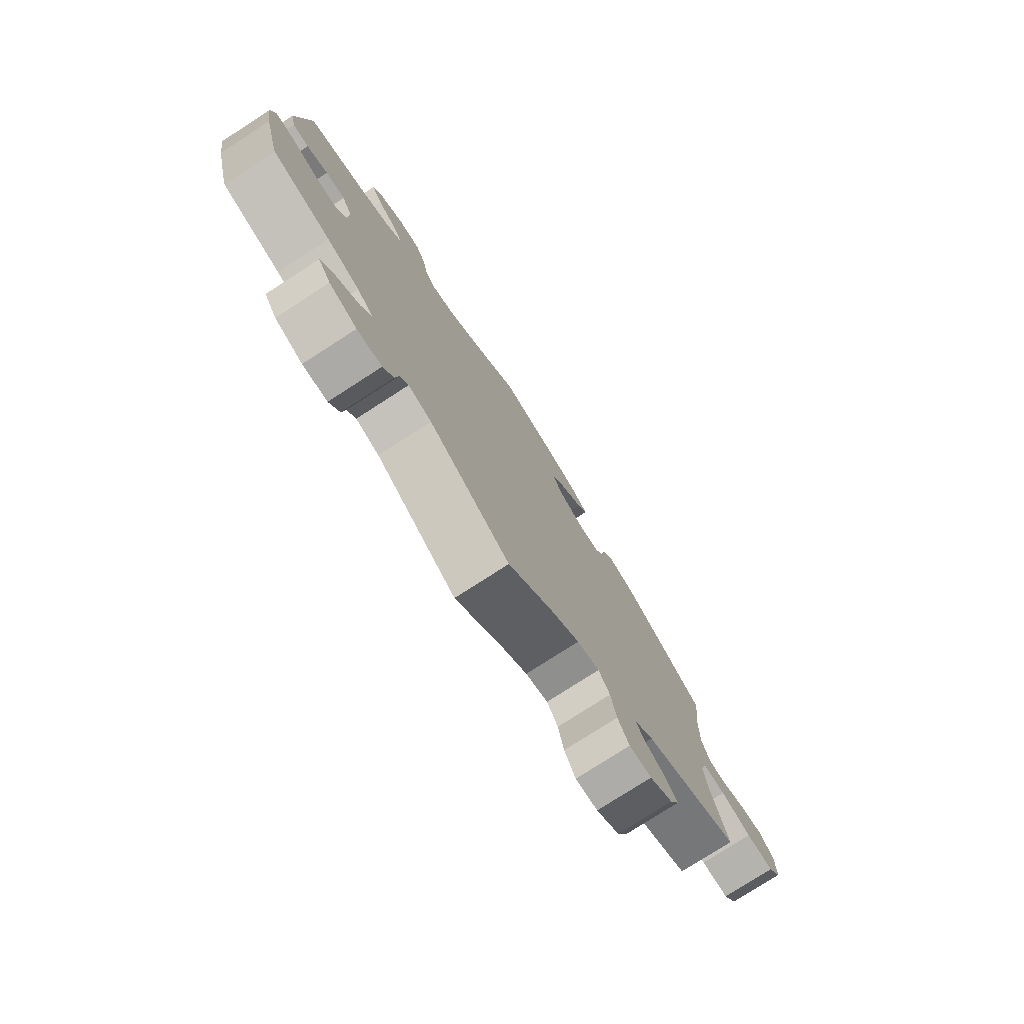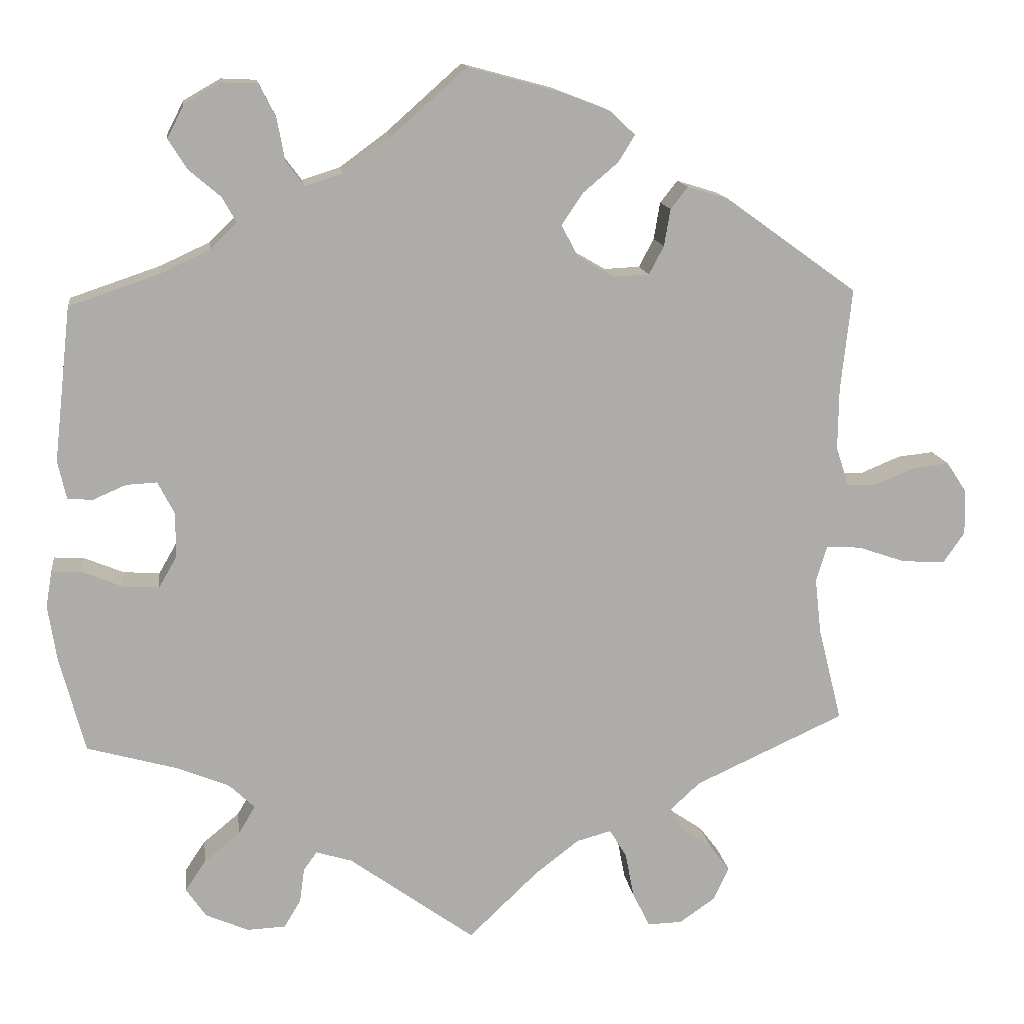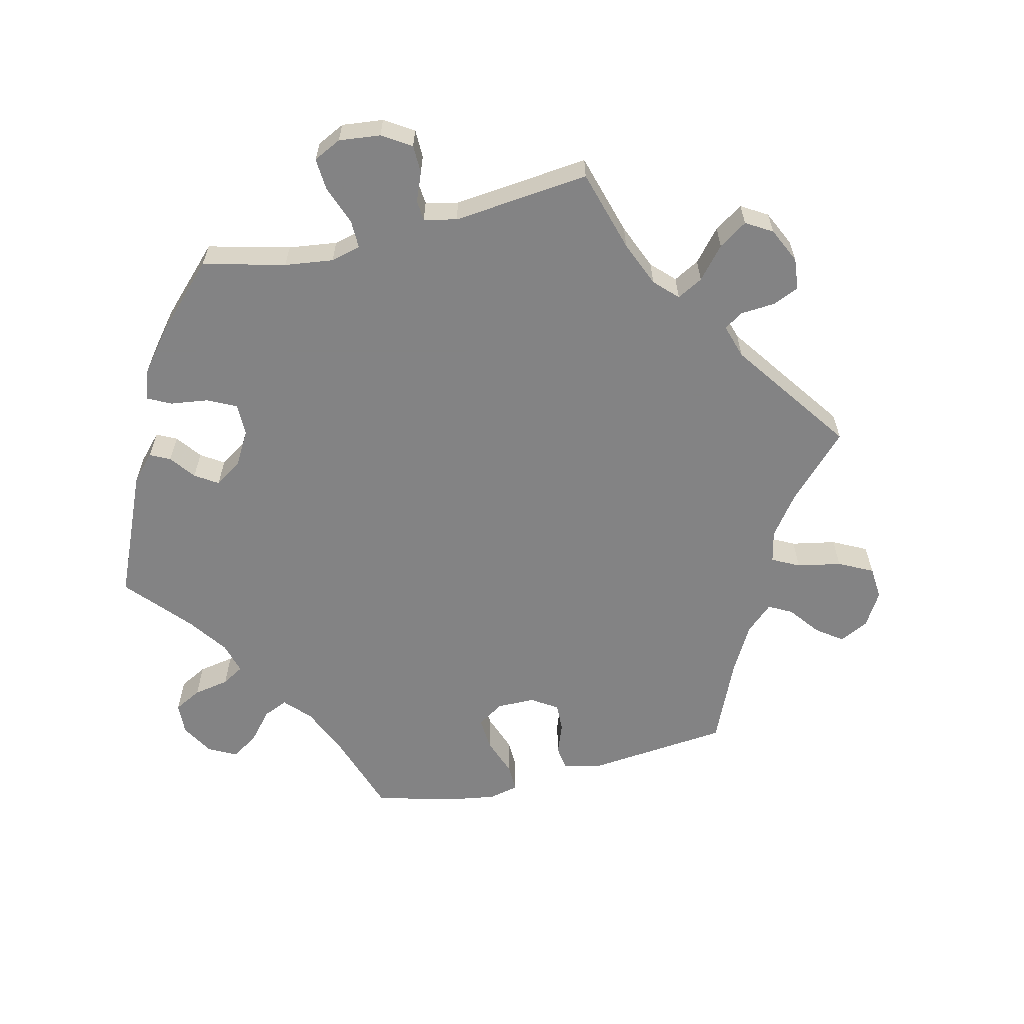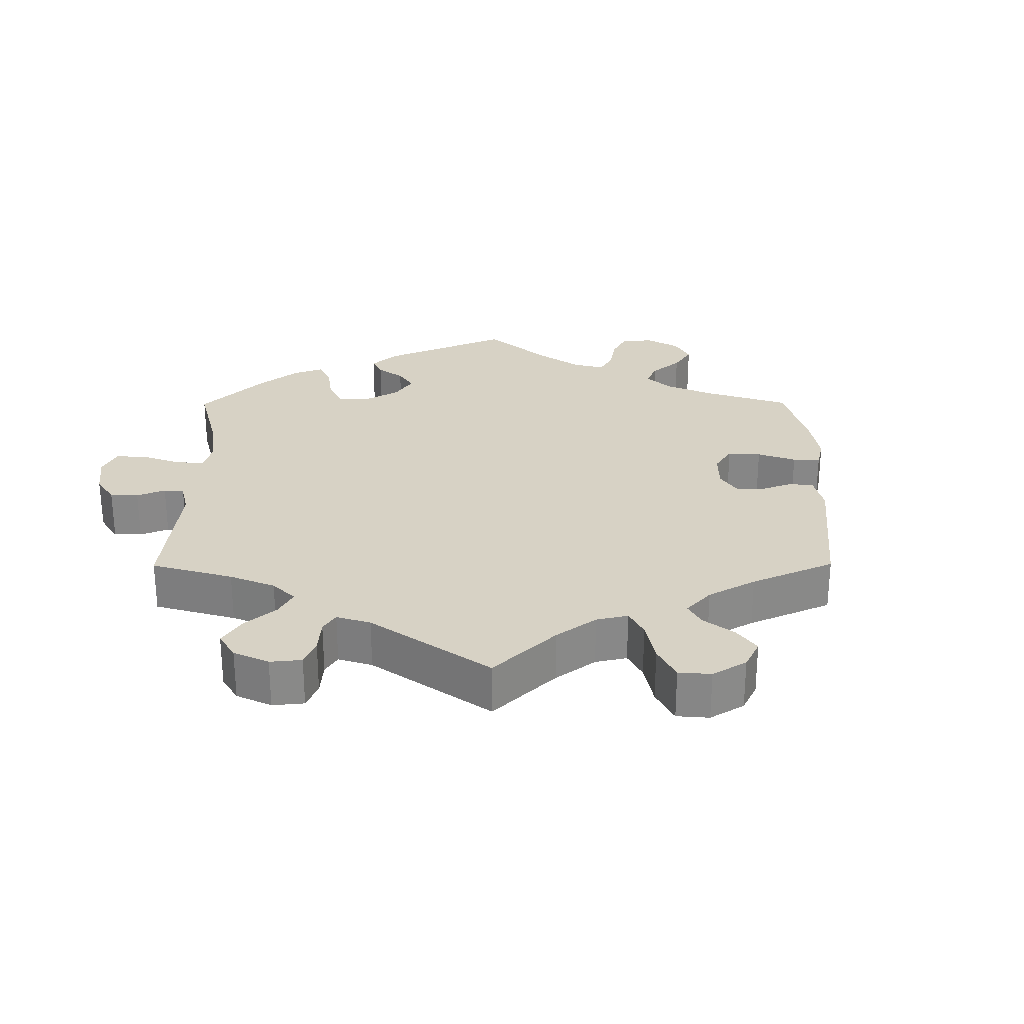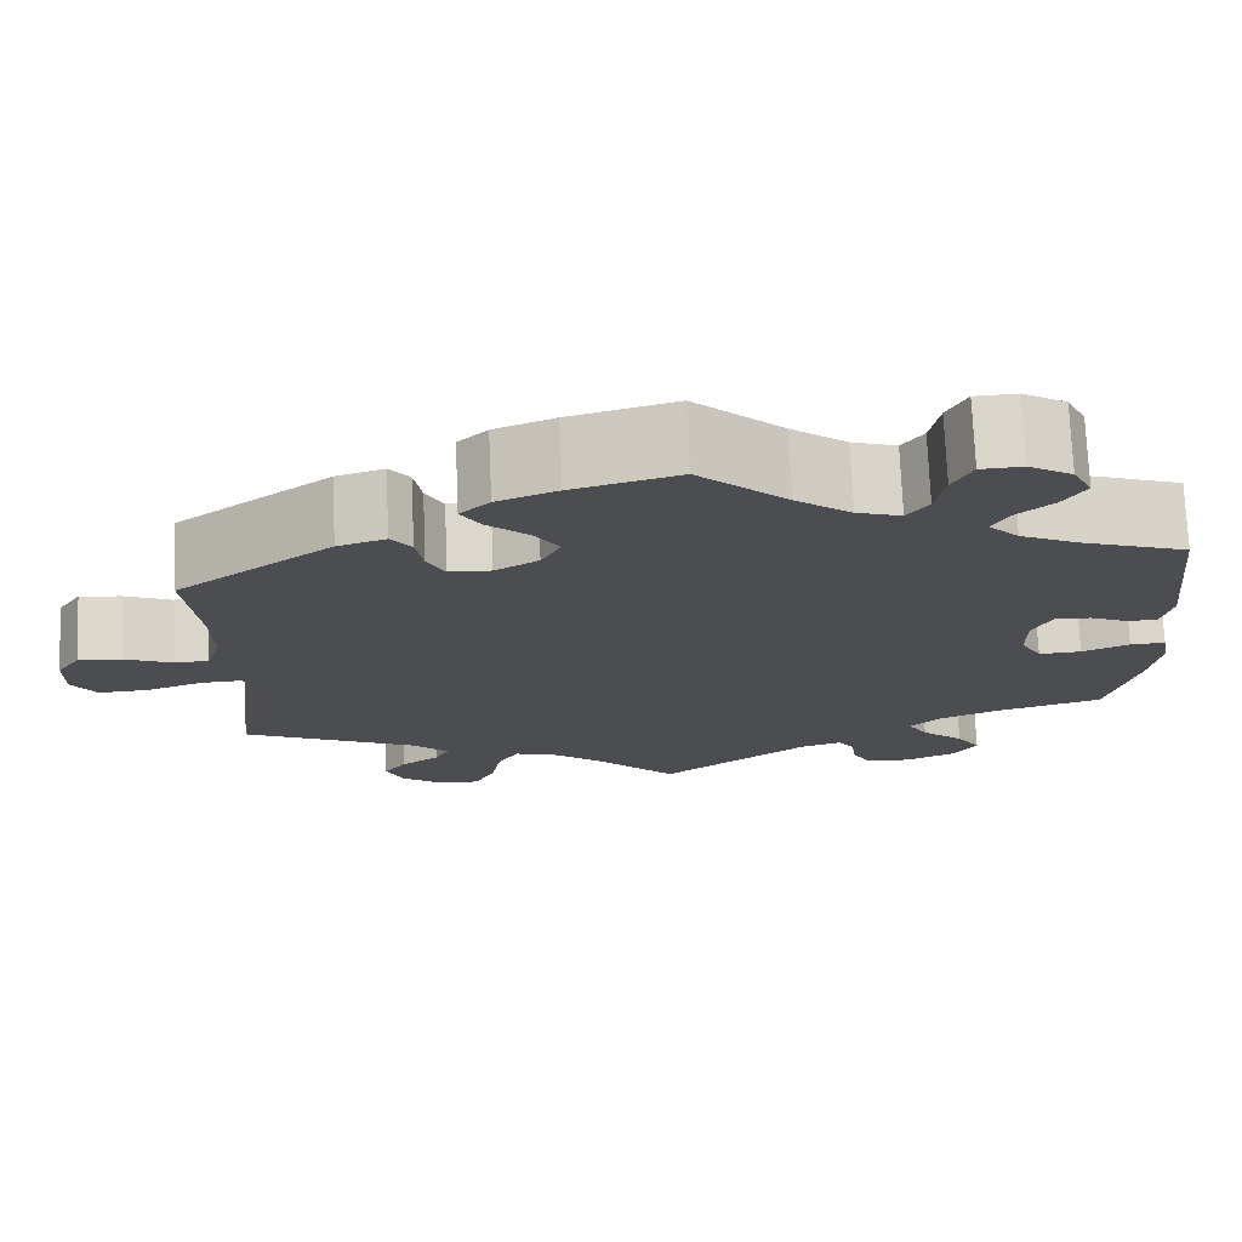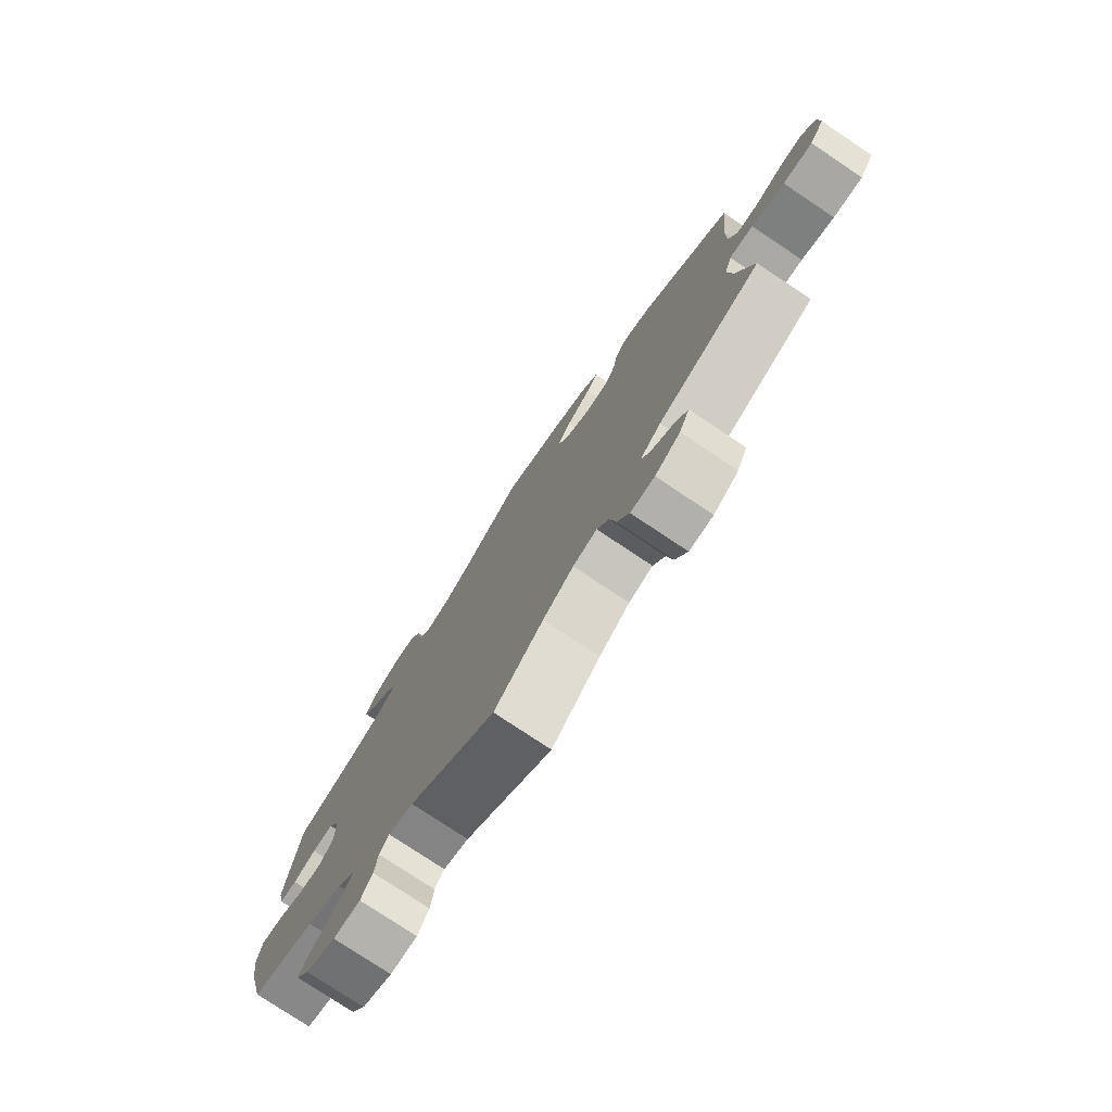
<metadata>
{"format":"obj","ext":"obj","renderer":"f3d","projection":"perspective","resolution":1024,"background":"white","views":[{"elev":-77.6,"azim":122.8,"up":"+Z"},{"elev":13.8,"azim":172.4,"up":"+Z"},{"elev":-61.1,"azim":163.5,"up":"+Y"},{"elev":27.4,"azim":-120.3,"up":"+Y"},{"elev":73.7,"azim":-2.4,"up":"+Z"},{"elev":-77.4,"azim":-123.7,"up":"+Z"}]}
</metadata>
<code>
v -0.471 0.07 -0.169
v -0.463 0.07 -0.098
v -0.477 0.07 -0.053
v -0.521 0.07 -0.055
v -0.582 0.07 -0.076
v -0.637 0.07 -0.079
v -0.664 0.07 -0.04
v -0.663 0.07 0.017
v -0.637 0.07 0.056
v -0.591 0.07 0.051
v -0.54 0.07 0.03
v -0.502 0.07 0.031
v -0.486 0.07 0.081
v -0.487 0.07 0.159
v -0.501 0.07 0.289
v -0.333 0.07 0.41
v -0.281 0.07 0.426
v -0.259 0.07 0.398
v -0.251 0.07 0.351
v -0.232 0.07 0.315
v -0.187 0.07 0.313
v -0.14 0.07 0.34
v -0.119 0.07 0.38
v -0.146 0.07 0.42
v -0.191 0.07 0.458
v -0.212 0.07 0.492
v -0.18 0.07 0.522
v -0.115 0.07 0.547
v 0 0.07 0.578
v 0.096 0.07 0.493
v 0.156 0.07 0.449
v 0.204 0.07 0.434
v 0.227 0.07 0.465
v 0.237 0.07 0.519
v 0.258 0.07 0.56
v 0.303 0.07 0.562
v 0.35 0.07 0.535
v 0.371 0.07 0.494
v 0.347 0.07 0.456
v 0.307 0.07 0.422
v 0.289 0.07 0.39
v 0.322 0.07 0.357
v 0.385 0.07 0.328
v 0.5 0.07 0.289
v 0.522 0.07 0.093
v 0.511 0.07 0.044
v 0.479 0.07 0.042
v 0.437 0.07 0.06
v 0.398 0.07 0.062
v 0.377 0.07 0.021
v 0.377 0.07 -0.036
v 0.4 0.07 -0.076
v 0.446 0.07 -0.073
v 0.497 0.07 -0.052
v 0.535 0.07 -0.05
v 0.543 0.07 -0.096
v 0.532 0.07 -0.167
v 0.5 0.07 -0.289
v 0.383 0.07 -0.322
v 0.318 0.07 -0.349
v 0.286 0.07 -0.38
v 0.307 0.07 -0.415
v 0.353 0.07 -0.453
v 0.379 0.07 -0.492
v 0.354 0.07 -0.529
v 0.299 0.07 -0.553
v 0.25 0.07 -0.551
v 0.229 0.07 -0.516
v 0.223 0.07 -0.472
v 0.206 0.07 -0.448
v 0.16 0.07 -0.462
v 0 0.07 -0.578
v -0.089 0.07 -0.493
v -0.145 0.07 -0.45
v -0.189 0.07 -0.438
v -0.211 0.07 -0.474
v -0.222 0.07 -0.532
v -0.244 0.07 -0.576
v -0.288 0.07 -0.575
v -0.334 0.07 -0.543
v -0.353 0.07 -0.501
v -0.328 0.07 -0.468
v -0.287 0.07 -0.44
v -0.272 0.07 -0.411
v -0.31 0.07 -0.376
v -0.501 0.07 -0.289
v -0.471 0 -0.169
v -0.463 0 -0.098
v -0.477 0 -0.053
v -0.521 0 -0.055
v -0.582 0 -0.076
v -0.637 0 -0.079
v -0.664 0 -0.04
v -0.663 0 0.017
v -0.637 0 0.056
v -0.591 0 0.051
v -0.54 0 0.03
v -0.502 0 0.031
v -0.486 0 0.081
v -0.487 0 0.159
v -0.501 0 0.289
v -0.333 0 0.41
v -0.281 0 0.426
v -0.259 0 0.398
v -0.251 0 0.351
v -0.232 0 0.315
v -0.187 0 0.313
v -0.14 0 0.34
v -0.119 0 0.38
v -0.146 0 0.42
v -0.191 0 0.458
v -0.212 0 0.492
v -0.18 0 0.522
v -0.115 0 0.547
v 0 0 0.578
v 0.096 0 0.493
v 0.156 0 0.449
v 0.204 0 0.434
v 0.227 0 0.465
v 0.237 0 0.519
v 0.258 0 0.56
v 0.303 0 0.562
v 0.35 0 0.535
v 0.371 0 0.494
v 0.347 0 0.456
v 0.307 0 0.422
v 0.289 0 0.39
v 0.322 0 0.357
v 0.385 0 0.328
v 0.5 0 0.289
v 0.522 0 0.093
v 0.511 0 0.044
v 0.479 0 0.042
v 0.437 0 0.06
v 0.398 0 0.062
v 0.377 0 0.021
v 0.377 0 -0.036
v 0.4 0 -0.076
v 0.446 0 -0.073
v 0.497 0 -0.052
v 0.535 0 -0.05
v 0.543 0 -0.096
v 0.532 0 -0.167
v 0.5 0 -0.289
v 0.383 0 -0.322
v 0.318 0 -0.349
v 0.286 0 -0.38
v 0.307 0 -0.415
v 0.353 0 -0.453
v 0.379 0 -0.492
v 0.354 0 -0.529
v 0.299 0 -0.553
v 0.25 0 -0.551
v 0.229 0 -0.516
v 0.223 0 -0.472
v 0.206 0 -0.448
v 0.16 0 -0.462
v 0 0 -0.578
v -0.089 0 -0.493
v -0.145 0 -0.45
v -0.189 0 -0.438
v -0.211 0 -0.474
v -0.222 0 -0.532
v -0.244 0 -0.576
v -0.288 0 -0.575
v -0.334 0 -0.543
v -0.353 0 -0.501
v -0.328 0 -0.468
v -0.287 0 -0.44
v -0.272 0 -0.411
v -0.31 0 -0.376
v -0.501 0 -0.289
f 85 86 1
f 84 85 1 2
f 80 81 82 83
f 80 83 84
f 79 80 84
f 76 77 78 79
f 75 76 79 84
f 74 75 84 2
f 71 72 73
f 70 71 73 74
f 66 67 68 69
f 66 69 70
f 65 66 70
f 62 63 64 65
f 61 62 65 70
f 60 61 70 74
f 56 57 58 59
f 53 54 55 56
f 52 53 56 59
f 51 52 59 60
f 45 46 47 48
f 43 44 45 48
f 42 43 48 49
f 41 42 49 50
f 37 38 39 40
f 37 40 41
f 36 37 41
f 33 34 35 36
f 32 33 36 41
f 31 32 41 50
f 27 28 29 30
f 24 25 26 27
f 23 24 27 30
f 22 23 30 31
f 16 17 18 19
f 14 15 16 19
f 13 14 19 20
f 12 13 20 21
f 8 9 10 11
f 8 11 12
f 7 8 12
f 4 5 6 7
f 3 4 7 12
f 50 51 60 74
f 22 31 50 74
f 12 21 22 74
f 2 3 12 74
f 87 172 171
f 88 87 171 170
f 169 168 167 166
f 170 169 166
f 170 166 165
f 165 164 163 162
f 170 165 162 161
f 88 170 161 160
f 159 158 157
f 160 159 157 156
f 155 154 153 152
f 156 155 152
f 156 152 151
f 151 150 149 148
f 156 151 148 147
f 160 156 147 146
f 145 144 143 142
f 142 141 140 139
f 145 142 139 138
f 146 145 138 137
f 134 133 132 131
f 134 131 130 129
f 135 134 129 128
f 136 135 128 127
f 126 125 124 123
f 127 126 123
f 127 123 122
f 122 121 120 119
f 127 122 119 118
f 136 127 118 117
f 116 115 114 113
f 113 112 111 110
f 116 113 110 109
f 117 116 109 108
f 105 104 103 102
f 105 102 101 100
f 106 105 100 99
f 107 106 99 98
f 97 96 95 94
f 98 97 94
f 98 94 93
f 93 92 91 90
f 98 93 90 89
f 160 146 137 136
f 160 136 117 108
f 160 108 107 98
f 160 98 89 88
f 1 87 88 2
f 2 88 89 3
f 3 89 90 4
f 4 90 91 5
f 5 91 92 6
f 6 92 93 7
f 7 93 94 8
f 8 94 95 9
f 9 95 96 10
f 10 96 97 11
f 11 97 98 12
f 12 98 99 13
f 13 99 100 14
f 14 100 101 15
f 15 101 102 16
f 16 102 103 17
f 17 103 104 18
f 18 104 105 19
f 19 105 106 20
f 20 106 107 21
f 21 107 108 22
f 22 108 109 23
f 23 109 110 24
f 24 110 111 25
f 25 111 112 26
f 26 112 113 27
f 27 113 114 28
f 28 114 115 29
f 29 115 116 30
f 30 116 117 31
f 31 117 118 32
f 32 118 119 33
f 33 119 120 34
f 34 120 121 35
f 35 121 122 36
f 36 122 123 37
f 37 123 124 38
f 38 124 125 39
f 39 125 126 40
f 40 126 127 41
f 41 127 128 42
f 42 128 129 43
f 43 129 130 44
f 44 130 131 45
f 45 131 132 46
f 46 132 133 47
f 47 133 134 48
f 48 134 135 49
f 49 135 136 50
f 50 136 137 51
f 51 137 138 52
f 52 138 139 53
f 53 139 140 54
f 54 140 141 55
f 55 141 142 56
f 56 142 143 57
f 57 143 144 58
f 58 144 145 59
f 59 145 146 60
f 60 146 147 61
f 61 147 148 62
f 62 148 149 63
f 63 149 150 64
f 64 150 151 65
f 65 151 152 66
f 66 152 153 67
f 67 153 154 68
f 68 154 155 69
f 69 155 156 70
f 70 156 157 71
f 71 157 158 72
f 72 158 159 73
f 73 159 160 74
f 74 160 161 75
f 75 161 162 76
f 76 162 163 77
f 77 163 164 78
f 78 164 165 79
f 79 165 166 80
f 80 166 167 81
f 81 167 168 82
f 82 168 169 83
f 83 169 170 84
f 84 170 171 85
f 85 171 172 86
f 86 172 87 1

</code>
